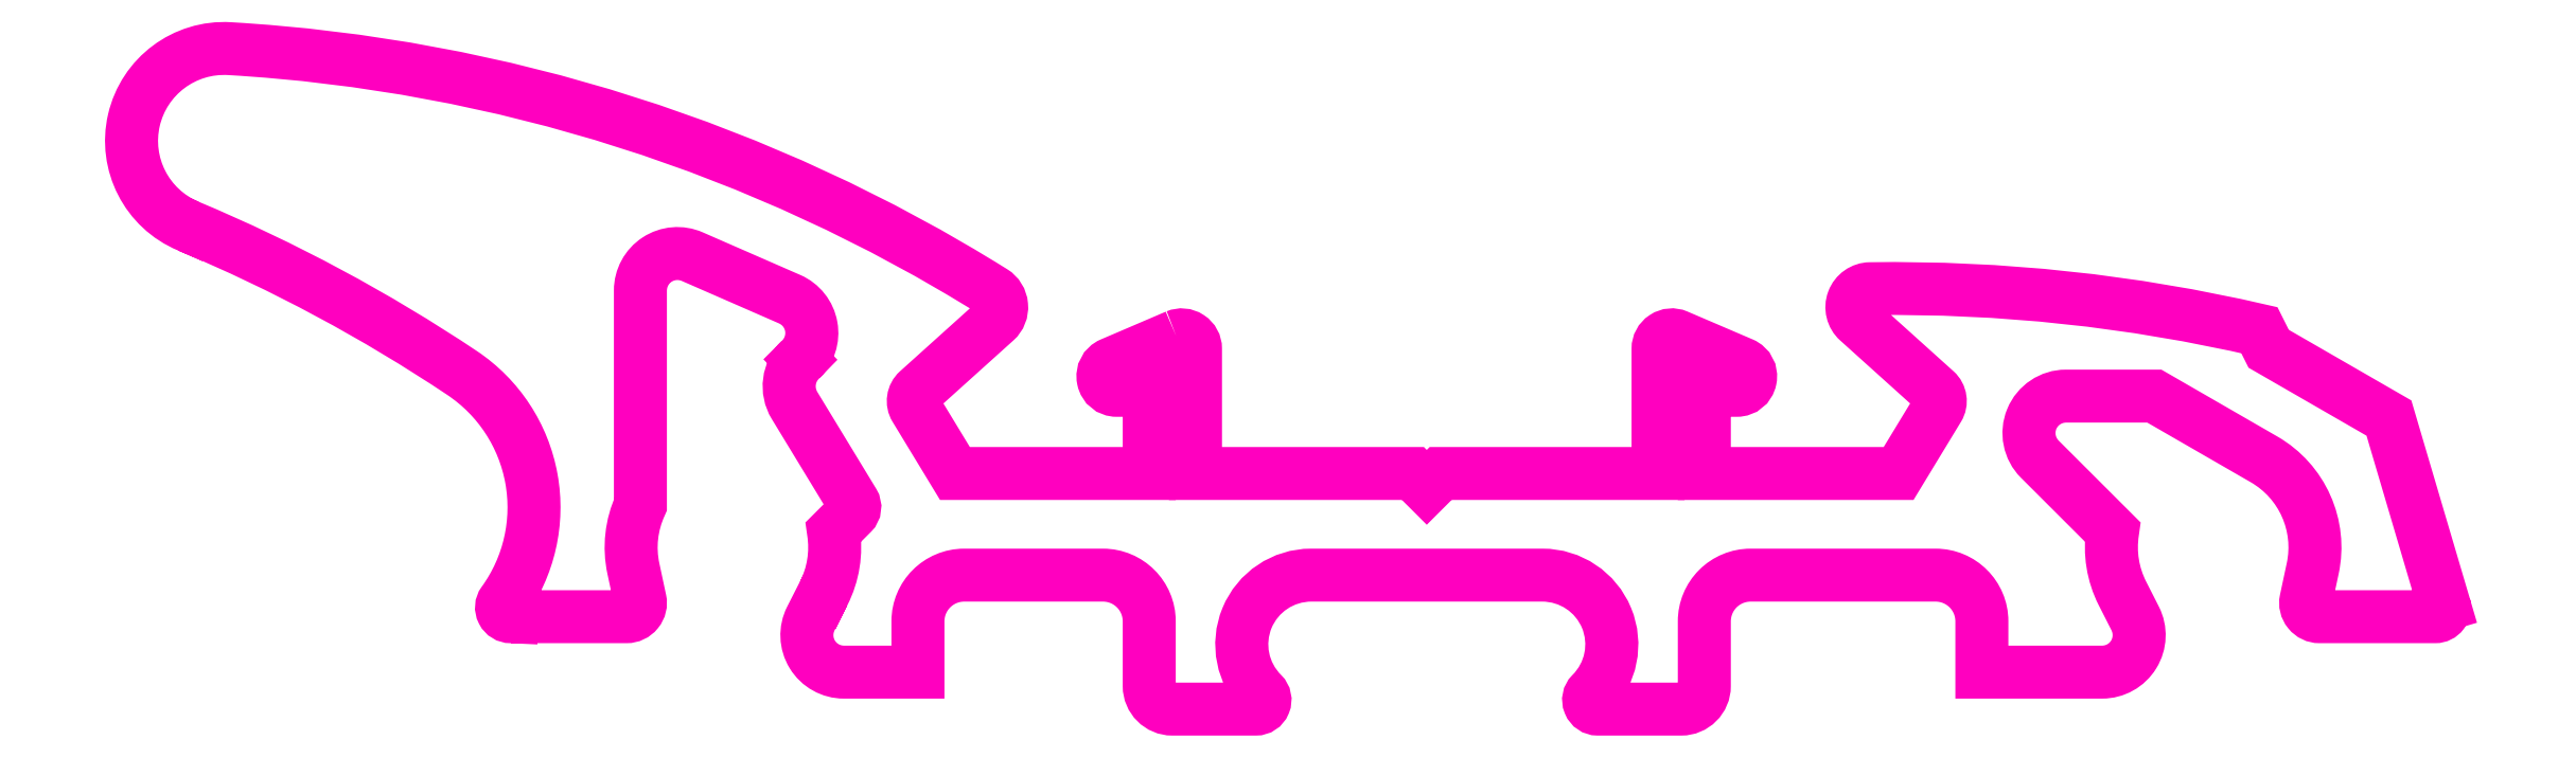
<metadata>
{"format":"dxf","ext":"dxf","renderer":"ezdxf+matplotlib","layout":"modelspace","background":"white","min_lineweight":24,"dpi":150}
</metadata>
<code>
0
SECTION
2
ENTITIES
0
POLYLINE
8
1195
66
     1
10
0
20
0
30
0
70
     1
0
VERTEX
8
1195
10
484.8
20
234.4
30
0
42
0.4142
0
VERTEX
8
1195
10
485.2
20
234
30
0
0
VERTEX
8
1195
10
487.5
20
234
30
0
42
0.6328
0
VERTEX
8
1195
10
488.1
20
235.3
30
0
42
-0.2129
0
VERTEX
8
1195
10
487.6
20
237
30
0
0
VERTEX
8
1195
10
486.1
20
238.6
30
0
42
-0.7323
0
VERTEX
8
1195
10
486.4
20
240.1
30
0
42
-0.02073
0
VERTEX
8
1195
10
489.1
20
239.7
30
0
0
VERTEX
8
1195
10
490.8
20
238.8
30
0
42
-0.4316
0
VERTEX
8
1195
10
491.8
20
235.7
30
0
42
0.6915
0
VERTEX
8
1195
10
492
20
235.2
30
0
0
VERTEX
8
1195
10
494.4
20
235.2
30
0
42
0.506
0
VERTEX
8
1195
10
494.8
20
235.7
30
0
0
VERTEX
8
1195
10
493.6
20
239.5
30
0
0
VERTEX
8
1195
10
491
20
241
30
0
0
VERTEX
8
1195
10
490.8
20
241.7
30
0
42
0.06566
0
VERTEX
8
1195
10
481.7
20
242.3
30
0
42
0.469
0
VERTEX
8
1195
10
481.7
20
241.8
30
0
0
VERTEX
8
1195
10
483.7
20
240.1
30
0
42
-0.3562
0
VERTEX
8
1195
10
483.8
20
239.7
30
0
0
VERTEX
8
1195
10
483.1
20
238.5
30
0
42
-0.2778
0
VERTEX
8
1195
10
482.8
20
238.3
30
0
0
VERTEX
8
1195
10
479.2
20
238.3
30
0
42
-0.4142
0
VERTEX
8
1195
10
478.8
20
238.7
30
0
0
VERTEX
8
1195
10
478.8
20
239.8
30
0
42
-0.4142
0
VERTEX
8
1195
10
479.1
20
240.1
30
0
0
VERTEX
8
1195
10
479.5
20
240.1
30
0
42
0.8542
0
VERTEX
8
1195
10
479.6
20
240.7
30
0
0
VERTEX
8
1195
10
478.2
20
241.2
30
0
42
0.5373
0
VERTEX
8
1195
10
477.8
20
241
30
0
0
VERTEX
8
1195
10
477.8
20
238.7
30
0
42
-0.4142
0
VERTEX
8
1195
10
477.4
20
238.3
30
0
0
VERTEX
8
1195
10
473.1
20
238.3
30
0
0
VERTEX
8
1195
10
472.8
20
238
30
0
0
VERTEX
8
1195
10
472.5
20
238.3
30
0
0
VERTEX
8
1195
10
468.2
20
238.3
30
0
42
-0.4142
0
VERTEX
8
1195
10
467.8
20
238.7
30
0
0
VERTEX
8
1195
10
467.8
20
241
30
0
42
0.5373
0
VERTEX
8
1195
10
467.4
20
241.2
30
0
0
VERTEX
8
1195
10
466
20
240.7
30
0
42
0.8542
0
VERTEX
8
1195
10
466.1
20
240.1
30
0
0
VERTEX
8
1195
10
466.5
20
240.1
30
0
42
-0.4142
0
VERTEX
8
1195
10
466.8
20
239.8
30
0
0
VERTEX
8
1195
10
466.8
20
238.7
30
0
42
-0.4142
0
VERTEX
8
1195
10
466.4
20
238.3
30
0
0
VERTEX
8
1195
10
462.8
20
238.3
30
0
42
-0.2778
0
VERTEX
8
1195
10
462.5
20
238.5
30
0
0
VERTEX
8
1195
10
461.8
20
239.7
30
0
42
-0.3562
0
VERTEX
8
1195
10
461.9
20
240.1
30
0
0
VERTEX
8
1195
10
463.9
20
241.8
30
0
42
0.51
0
VERTEX
8
1195
10
463.9
20
242.3
30
0
42
0.1033
0
VERTEX
8
1195
10
450.5
20
247.3
30
0
42
0.9042
0
VERTEX
8
1195
10
448.7
20
243.8
30
0
42
-0.03905
0
VERTEX
8
1195
10
452.8
20
240.1
30
0
42
-0.3818
0
VERTEX
8
1195
10
453.1
20
235.5
30
0
42
0.6281
0
VERTEX
8
1195
10
453.2
20
235.2
30
0
0
VERTEX
8
1195
10
455.6
20
235.2
30
0
42
0.5697
0
VERTEX
8
1195
10
455.9
20
235.6
30
0
42
-0.2369
0
VERTEX
8
1195
10
455.8
20
237.6
30
0
0
VERTEX
8
1195
10
455.8
20
242.6
30
0
42
-0.5262
0
VERTEX
8
1195
10
456.9
20
243.4
30
0
42
-0.02016
0
VERTEX
8
1195
10
459.3
20
242.3
30
0
42
-0.5481
0
VERTEX
8
1195
10
459.5
20
241
30
0
0
VERTEX
8
1195
10
459.4
20
240.9
30
0
42
0.3562
0
VERTEX
8
1195
10
459.2
20
239.9
30
0
0
VERTEX
8
1195
10
460.4
20
237.7
30
0
42
-0.3293
0
VERTEX
8
1195
10
460.4
20
237.4
30
0
0
VERTEX
8
1195
10
460
20
237
30
0
42
-0.2129
0
VERTEX
8
1195
10
459.5
20
235.3
30
0
42
0.6328
0
VERTEX
8
1195
10
460.1
20
234
30
0
0
VERTEX
8
1195
10
461.4
20
234
30
0
42
0.4142
0
VERTEX
8
1195
10
461.8
20
234.4
30
0
0
VERTEX
8
1195
10
461.8
20
235.1
30
0
42
-0.4142
0
VERTEX
8
1195
10
462.8
20
236.1
30
0
0
VERTEX
8
1195
10
465.8
20
236.1
30
0
42
-0.4142
0
VERTEX
8
1195
10
466.8
20
235.1
30
0
0
VERTEX
8
1195
10
466.8
20
233.7
30
0
42
0.4142
0
VERTEX
8
1195
10
467.3
20
233.2
30
0
0
VERTEX
8
1195
10
468.9
20
233.2
30
0
42
0.2862
0
VERTEX
8
1195
10
469.3
20
233.4
30
0
42
0.3209
0
VERTEX
8
1195
10
469.2
20
233.5
30
0
42
-0.6684
0
VERTEX
8
1195
10
470.3
20
236.1
30
0
0
VERTEX
8
1195
10
475.3
20
236.1
30
0
42
-0.6684
0
VERTEX
8
1195
10
476.4
20
233.5
30
0
42
0.3209
0
VERTEX
8
1195
10
476.3
20
233.4
30
0
42
0.2862
0
VERTEX
8
1195
10
476.7
20
233.2
30
0
0
VERTEX
8
1195
10
478.3
20
233.2
30
0
42
0.4142
0
VERTEX
8
1195
10
478.8
20
233.7
30
0
0
VERTEX
8
1195
10
478.8
20
235.1
30
0
42
-0.4142
0
VERTEX
8
1195
10
479.8
20
236.1
30
0
0
VERTEX
8
1195
10
483.8
20
236.1
30
0
42
-0.4142
0
VERTEX
8
1195
10
484.8
20
235.1
30
0
0
SEQEND
8
1195
0
POLYLINE
8
ANA
66
     1
10
0
20
0
30
0
0
VERTEX
8
ANA
10
250.5
20
265.5
30
0
42
-0.5384
0
VERTEX
8
ANA
10
250.9
20
265.3
30
0
0
VERTEX
8
ANA
10
250.9
20
262.6
30
0
0
VERTEX
8
ANA
10
255.6
20
262.6
30
0
0
VERTEX
8
ANA
10
255.9
20
262.3
30
0
0
VERTEX
8
ANA
10
256.2
20
262.6
30
0
0
VERTEX
8
ANA
10
260.9
20
262.6
30
0
0
VERTEX
8
ANA
10
260.9
20
265.3
30
0
42
-0.5391
0
VERTEX
8
ANA
10
261.4
20
265.5
30
0
0
VERTEX
8
ANA
10
262.8
20
264.9
30
0
42
-0.8151
0
VERTEX
8
ANA
10
262.6
20
264.4
30
0
0
VERTEX
8
ANA
10
261.9
20
264.4
30
0
0
VERTEX
8
ANA
10
261.9
20
262.6
30
0
0
VERTEX
8
ANA
10
266.1
20
262.6
30
0
0
VERTEX
8
ANA
10
267
20
264
30
0
42
0.3605
0
VERTEX
8
ANA
10
266.9
20
264.4
30
0
0
VERTEX
8
ANA
10
265.3
20
265.9
30
0
42
-0.6816
0
VERTEX
8
ANA
10
265.5
20
266.6
30
0
42
-0.06067
0
VERTEX
8
ANA
10
273.9
20
265.7
30
0
0
VERTEX
8
ANA
10
274.1
20
265.3
30
0
0
VERTEX
8
ANA
10
276.7
20
263.8
30
0
0
VERTEX
8
ANA
10
277.9
20
259.7
30
0
0
VERTEX
8
ANA
10
277.9
20
259.7
30
0
42
-0.5009
0
VERTEX
8
ANA
10
277.7
20
259.5
30
0
0
VERTEX
8
ANA
10
275.2
20
259.5
30
0
42
-0.4769
0
VERTEX
8
ANA
10
274.9
20
259.8
30
0
0
VERTEX
8
ANA
10
275.1
20
260.5
30
0
42
0.3254
0
VERTEX
8
ANA
10
274
20
262.9
30
0
0
VERTEX
8
ANA
10
271.7
20
264.2
30
0
0
VERTEX
8
ANA
10
269.8
20
264.2
30
0
42
0.6679
0
VERTEX
8
ANA
10
269.2
20
262.9
30
0
0
VERTEX
8
ANA
10
270.8
20
261.3
30
0
42
0.1565
0
VERTEX
8
ANA
10
271
20
260
30
0
0
VERTEX
8
ANA
10
271.2
20
259.4
30
0
42
-0.559
0
VERTEX
8
ANA
10
270.5
20
258.3
30
0
0
VERTEX
8
ANA
10
267.9
20
258.3
30
0
0
VERTEX
8
ANA
10
267.9
20
259.4
30
0
42
0.4142
0
VERTEX
8
ANA
10
266.9
20
260.4
30
0
0
VERTEX
8
ANA
10
262.9
20
260.4
30
0
42
0.4142
0
VERTEX
8
ANA
10
261.9
20
259.4
30
0
0
VERTEX
8
ANA
10
261.9
20
258
30
0
42
-0.4142
0
VERTEX
8
ANA
10
261.4
20
257.5
30
0
0
VERTEX
8
ANA
10
259.6
20
257.5
30
0
42
-0.6644
0
VERTEX
8
ANA
10
259.5
20
257.8
30
0
42
0.6689
0
VERTEX
8
ANA
10
258.4
20
260.4
30
0
0
VERTEX
8
ANA
10
253.4
20
260.4
30
0
42
0.6687
0
VERTEX
8
ANA
10
252.4
20
257.8
30
0
42
-0.6716
0
VERTEX
8
ANA
10
252.2
20
257.5
30
0
0
VERTEX
8
ANA
10
250.4
20
257.5
30
0
42
-0.4142
0
VERTEX
8
ANA
10
249.9
20
258
30
0
0
VERTEX
8
ANA
10
249.9
20
259.4
30
0
42
0.4142
0
VERTEX
8
ANA
10
248.9
20
260.4
30
0
0
VERTEX
8
ANA
10
245.9
20
260.4
30
0
42
0.4142
0
VERTEX
8
ANA
10
244.9
20
259.4
30
0
0
VERTEX
8
ANA
10
244.9
20
258.3
30
0
0
VERTEX
8
ANA
10
243.3
20
258.3
30
0
42
-0.5599
0
VERTEX
8
ANA
10
242.6
20
259.4
30
0
0
VERTEX
8
ANA
10
242.9
20
260
30
0
0
VERTEX
8
ANA
10
242.9
20
260
30
0
42
0.157
0
VERTEX
8
ANA
10
243.1
20
261.3
30
0
0
VERTEX
8
ANA
10
243.5
20
261.7
30
0
42
0.349
0
VERTEX
8
ANA
10
243.5
20
262
30
0
0
VERTEX
8
ANA
10
242.3
20
264
30
0
42
-0.3507
0
VERTEX
8
ANA
10
242.4
20
265
30
0
0
VERTEX
8
ANA
10
242.4
20
265
30
0
42
0.5342
0
VERTEX
8
ANA
10
242.2
20
266.3
30
0
0
VERTEX
8
ANA
10
240.1
20
267.3
30
0
42
0.5409
0
VERTEX
8
ANA
10
238.9
20
266.5
30
0
0
VERTEX
8
ANA
10
238.9
20
261.9
30
0
42
0.1614
0
VERTEX
8
ANA
10
238.8
20
260.5
30
0
0
VERTEX
8
ANA
10
238.9
20
259.8
30
0
42
-0.4776
0
VERTEX
8
ANA
10
238.6
20
259.5
30
0
0
VERTEX
8
ANA
10
236.1
20
259.5
30
0
0
VERTEX
8
ANA
10
236.1
20
259.5
30
0
42
-0.6118
0
VERTEX
8
ANA
10
236
20
259.8
30
0
42
0.4249
0
VERTEX
8
ANA
10
235.1
20
264.7
30
0
42
0.04801
0
VERTEX
8
ANA
10
229.2
20
267.9
30
0
0
VERTEX
8
ANA
10
229.2
20
267.9
30
0
42
-0.8436
0
VERTEX
8
ANA
10
230.1
20
271.8
30
0
42
-0.1257
0
VERTEX
8
ANA
10
246.6
20
266.5
30
0
42
-0.4989
0
VERTEX
8
ANA
10
246.6
20
265.9
30
0
0
VERTEX
8
ANA
10
244.9
20
264.4
30
0
42
0.3596
0
VERTEX
8
ANA
10
244.9
20
264
30
0
0
VERTEX
8
ANA
10
245.7
20
262.6
30
0
0
VERTEX
8
ANA
10
249.9
20
262.6
30
0
0
VERTEX
8
ANA
10
249.9
20
264.4
30
0
0
VERTEX
8
ANA
10
249.2
20
264.4
30
0
42
-0.8161
0
VERTEX
8
ANA
10
249.1
20
264.9
30
0
0
VERTEX
8
ANA
10
250.5
20
265.5
30
0
0
SEQEND
8
ANA
0
ENDSEC
0
EOF

</code>
